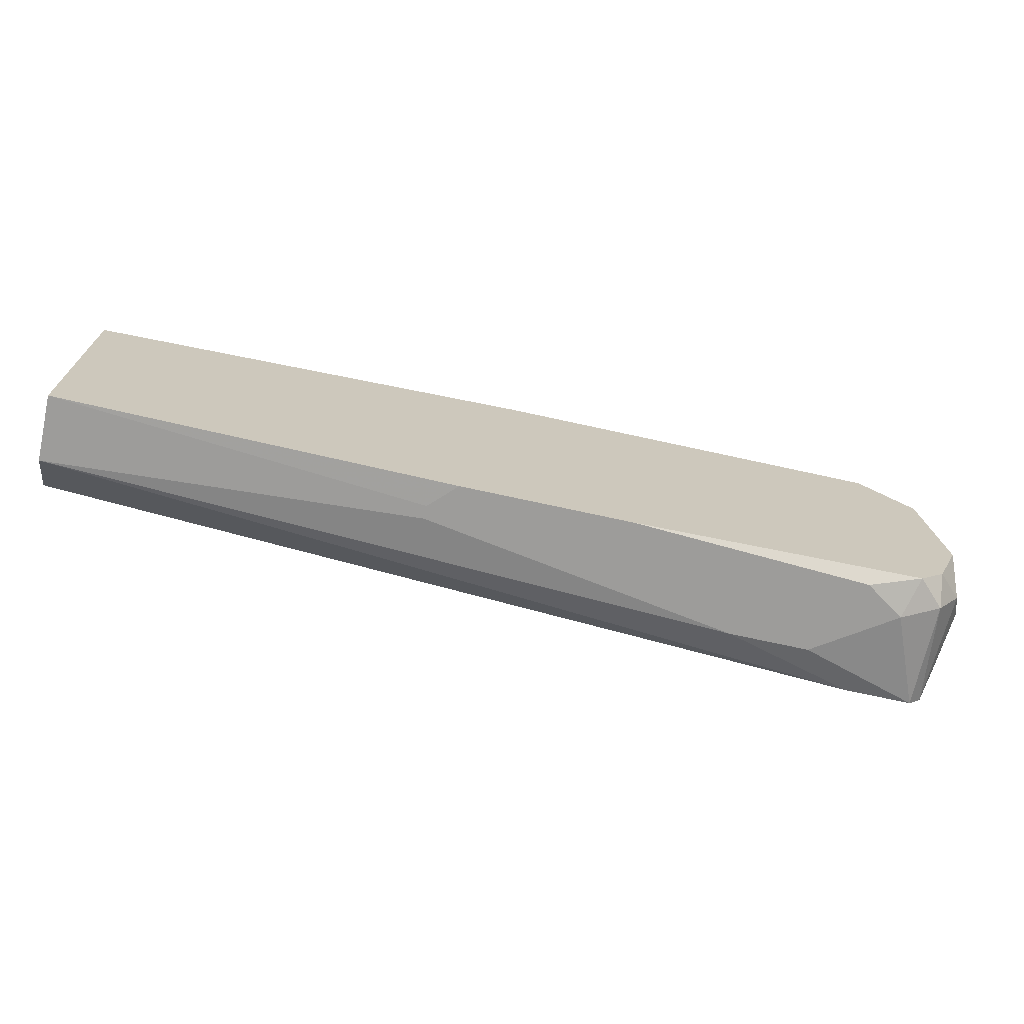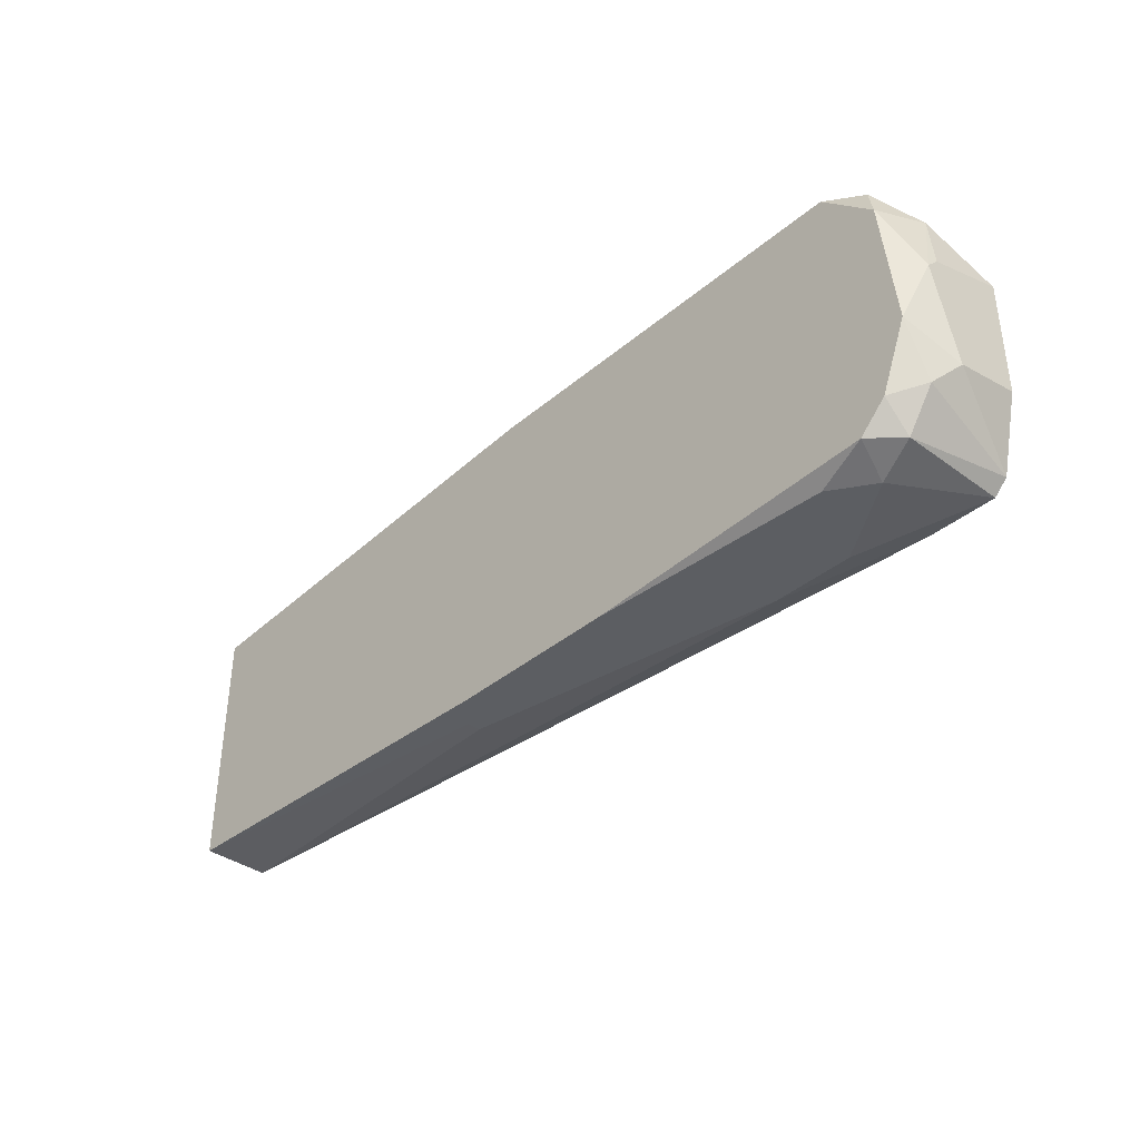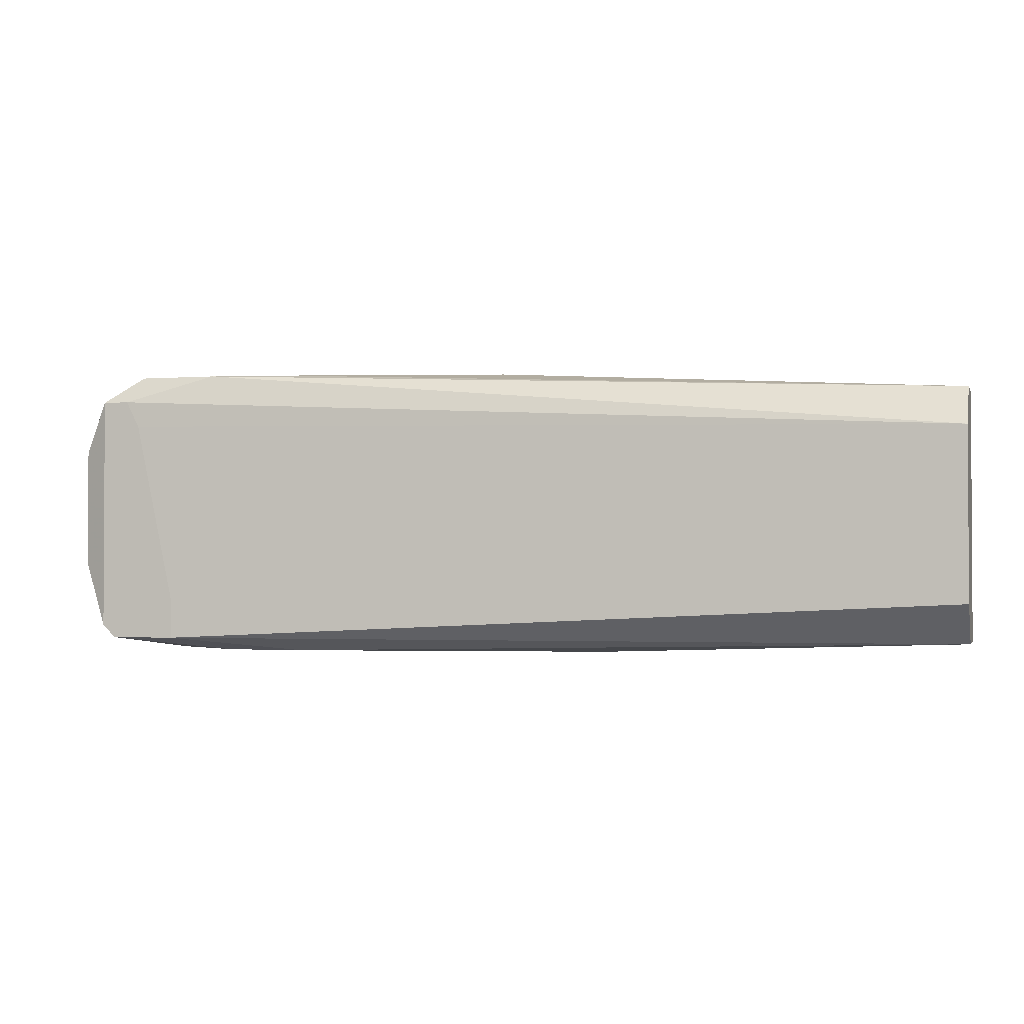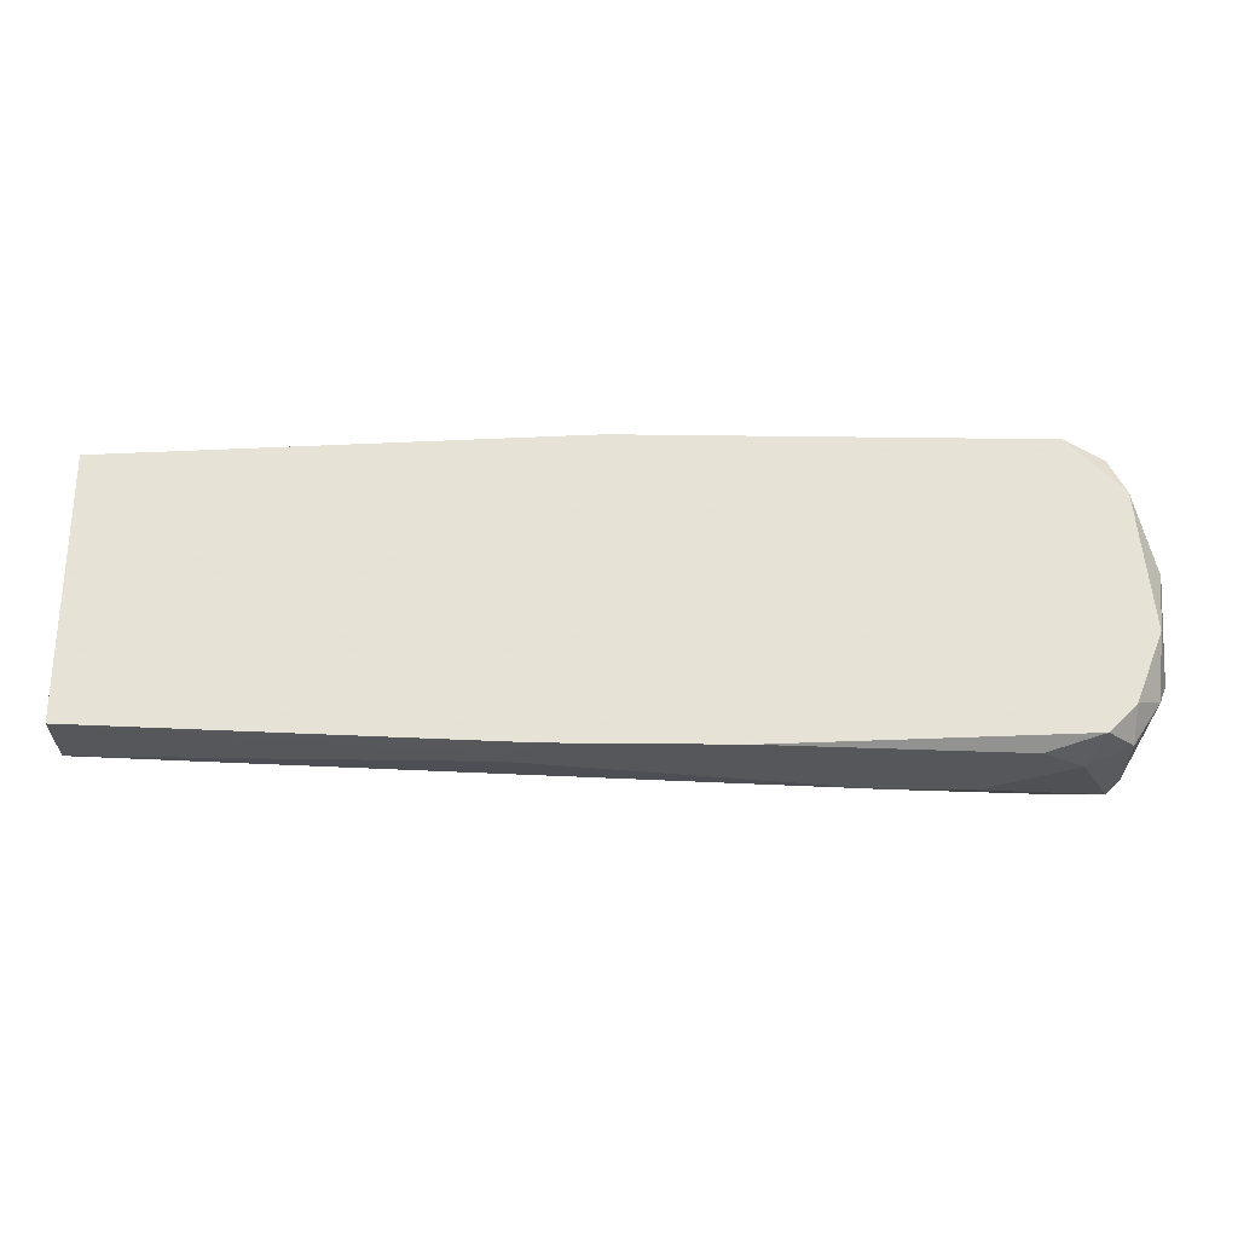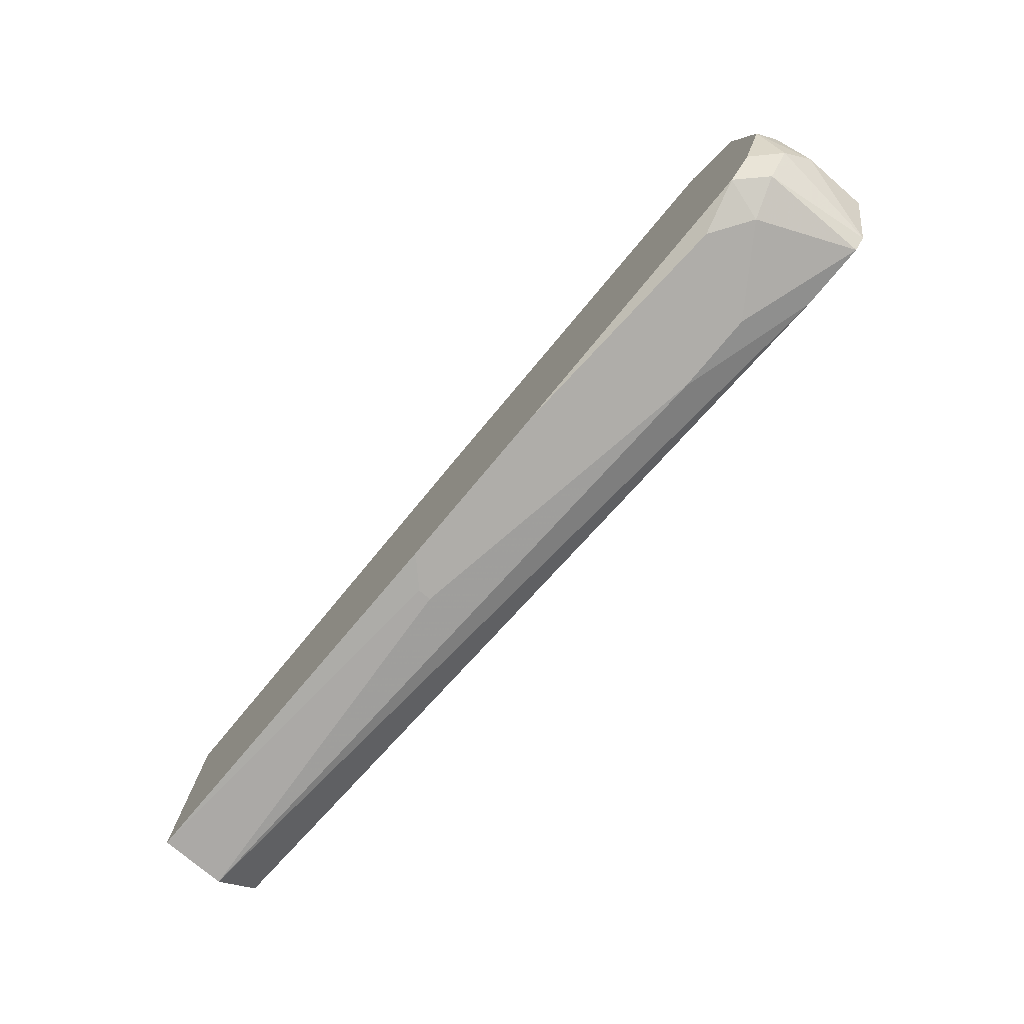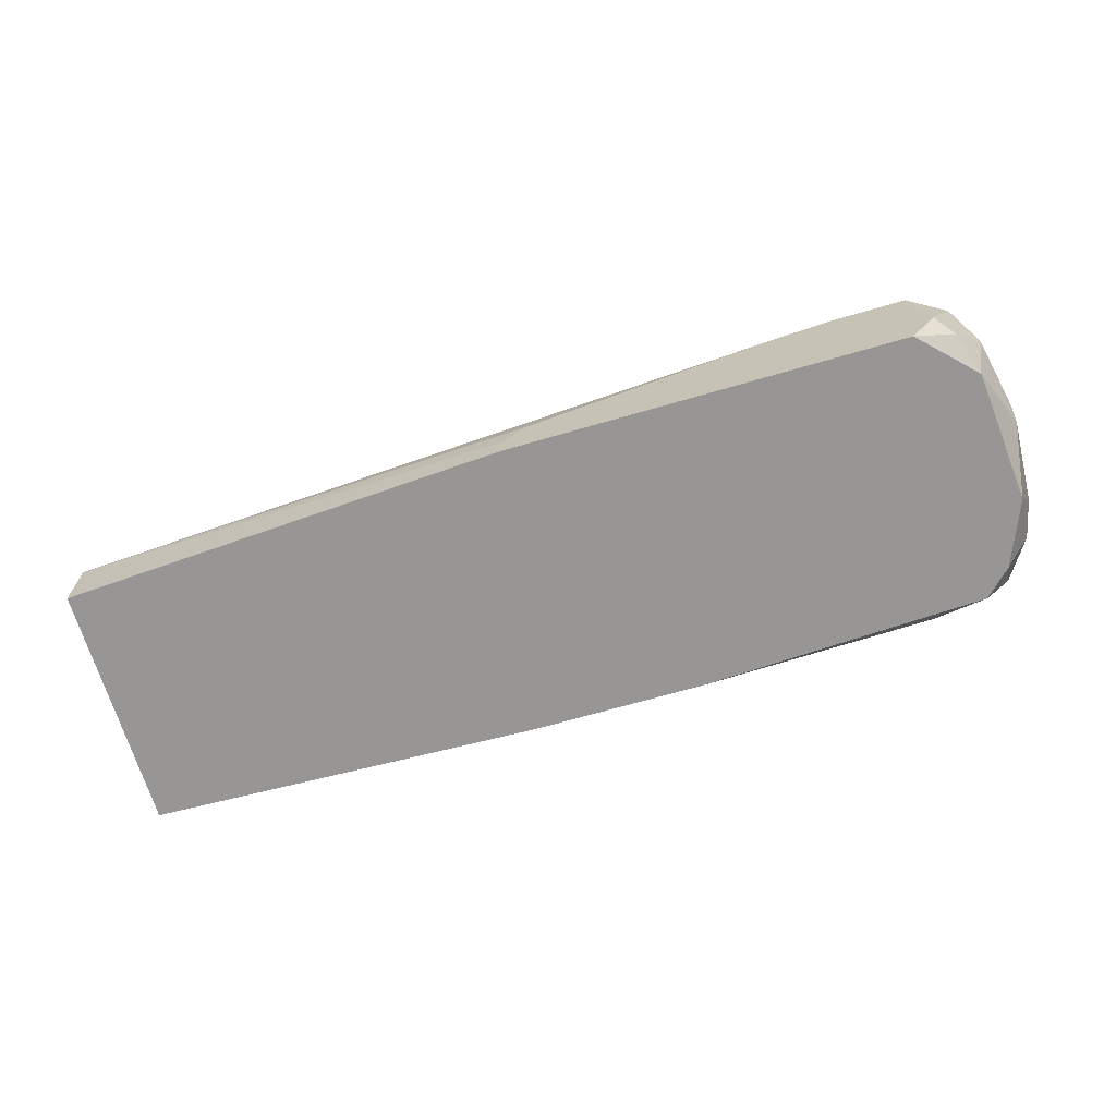
<metadata>
{"format":"obj","ext":"obj","renderer":"f3d","projection":"perspective","resolution":1024,"background":"white","views":[{"elev":-70.1,"azim":-12.5,"up":"+Z"},{"elev":-37.8,"azim":46.9,"up":"+Z"},{"elev":-1.7,"azim":-164.1,"up":"+Z"},{"elev":-26.7,"azim":-1.2,"up":"+Z"},{"elev":-77.3,"azim":50.0,"up":"+Z"},{"elev":-67.9,"azim":16.3,"up":"+Y"}]}
</metadata>
<code>
v 0.1019 0.01013 -0.008509
v 0.1019 0.01013 -0.01251
v 0.05661 0.000804 -0.01384
v 0.05661 -0.000526 -0.01384
v 0.1112 0.002138 0.01148
v 0.1112 -0.000526 -0.008509
v 0.1112 -0.003195 -0.003179
v 0.1006 -0.001861 -0.01384
v 0.1086 -0.001861 0.01414
v 0.1086 -0.000526 -0.01251
v 0.1086 -0.003195 -0.009841
v 0.1086 0.01013 -0.01251
v 0.06725 0.002138 0.01548
v 0.1099 -0.003195 0.01015
v 0.1099 0.01013 0.01281
v 0.1099 0.01013 -0.01117
v 0.07658 -0.003195 -0.01384
v 0.06461 -0.000526 0.01548
v 0.06461 -0.003195 0.01548
v 0.08991 0.007467 0.01548
v 0.09791 0.008802 0.01548
v 0.1059 0.008802 0.01548
v 0.1059 -0.003195 -0.01251
v 0.1059 0.01013 0.01015
v 0.1072 0.000804 0.01548
v 0.1072 0.01013 0.01281
v 0.01928 0.00347 0.01281
v 0.01928 0.00347 -0.01251
v 0.01928 0.007467 -0.008509
v 0.01928 0.007467 0.008815
v 0.01928 -0.003195 0.01281
v 0.01928 -0.003195 -0.01251
v 0.1126 0.000804 0.004817
v 0.1126 0.002138 -0.005843
v 0.1126 0.008802 0.00748
v 0.1126 0.008802 -0.004511
v 0.1126 -0.000526 0.003482
v 0.09657 0.006136 -0.01384
v 0.1046 0.000804 -0.01384
v 0.1046 -0.003195 0.01548
v 0.05927 -0.003195 -0.01384
v 0.08858 0.006136 -0.01384
f 41 8 17
f 30 32 31
f 31 32 23
f 31 23 40
f 32 30 29
f 4 32 28
f 32 29 28
f 30 31 27
f 40 22 18
f 27 31 18
f 40 23 7
f 29 30 2
f 15 12 2
f 28 29 2
f 12 38 2
f 4 38 8
f 22 15 21
f 30 27 21
f 18 22 21
f 33 36 35
f 36 15 35
f 32 4 41
f 23 32 41
f 4 8 41
f 31 40 19
f 18 31 19
f 40 18 19
f 15 2 26
f 30 21 26
f 21 15 26
f 40 7 14
f 9 40 14
f 9 14 5
f 33 35 5
f 35 15 5
f 27 18 13
f 18 21 13
f 36 33 34
f 7 6 34
f 38 4 42
f 28 2 42
f 2 38 42
f 12 15 16
f 15 36 16
f 10 12 16
f 6 10 16
f 36 34 16
f 34 6 16
f 38 12 39
f 23 8 39
f 8 38 39
f 10 23 39
f 12 10 39
f 22 40 25
f 15 22 25
f 40 9 25
f 9 5 25
f 5 15 25
f 2 30 1
f 26 2 1
f 4 28 3
f 42 4 3
f 28 42 3
f 14 7 37
f 5 14 37
f 33 5 37
f 34 33 37
f 7 34 37
f 30 26 24
f 1 30 24
f 26 1 24
f 7 23 11
f 6 7 11
f 23 10 11
f 10 6 11
f 21 27 20
f 27 13 20
f 13 21 20
f 8 23 17
f 23 41 17

</code>
